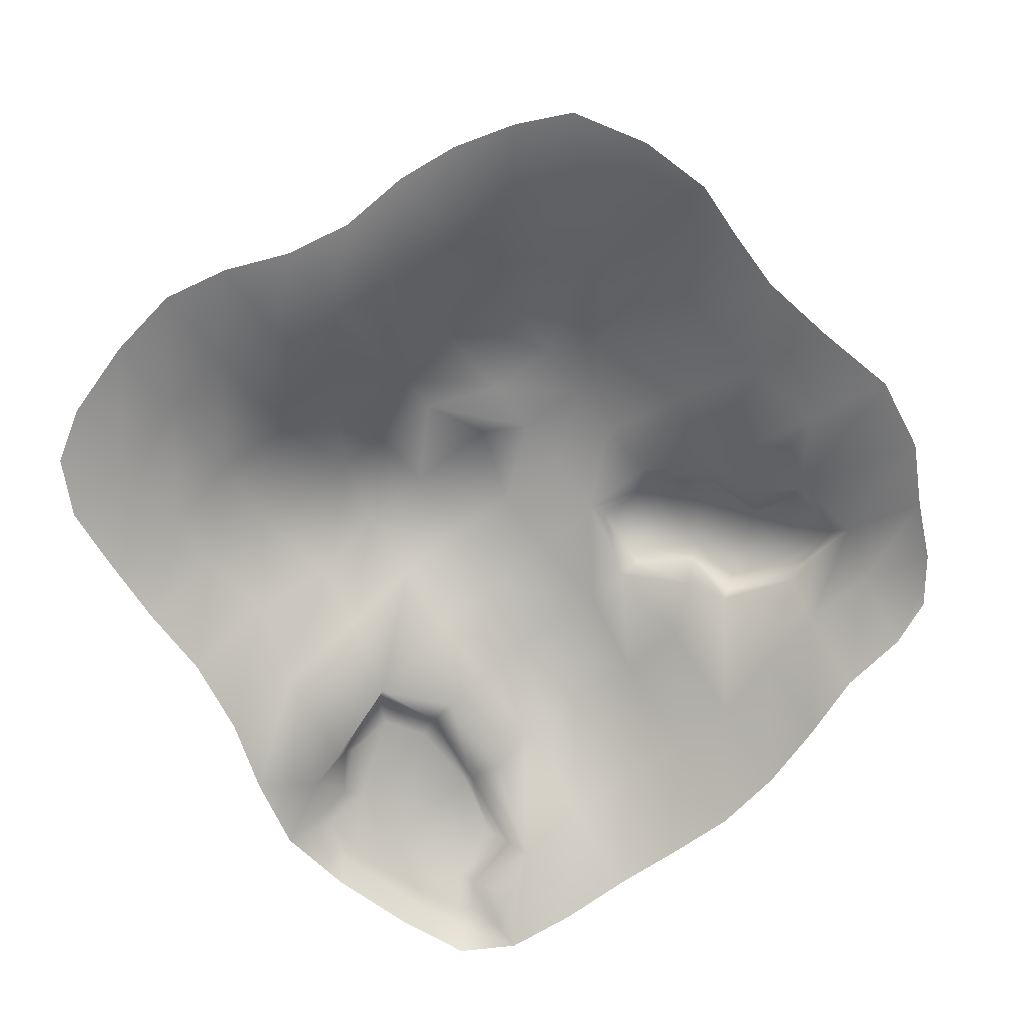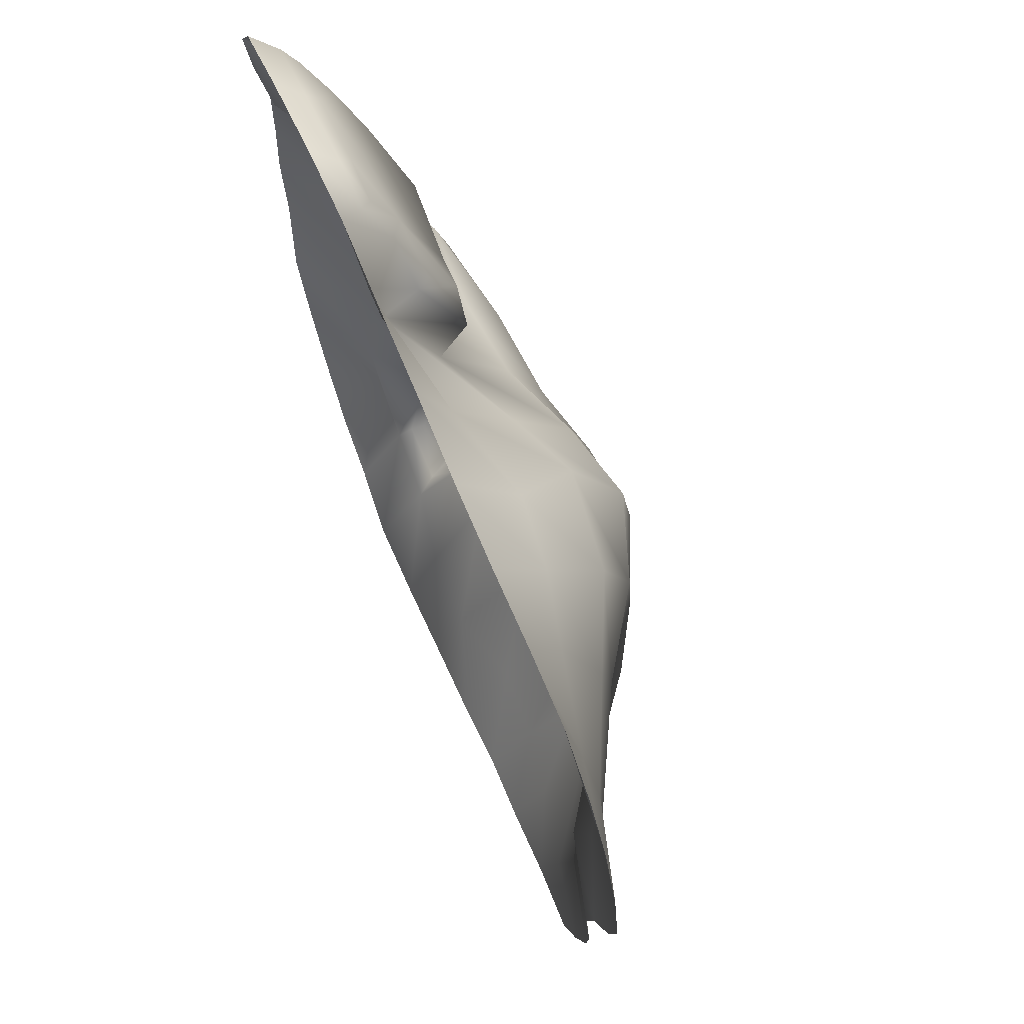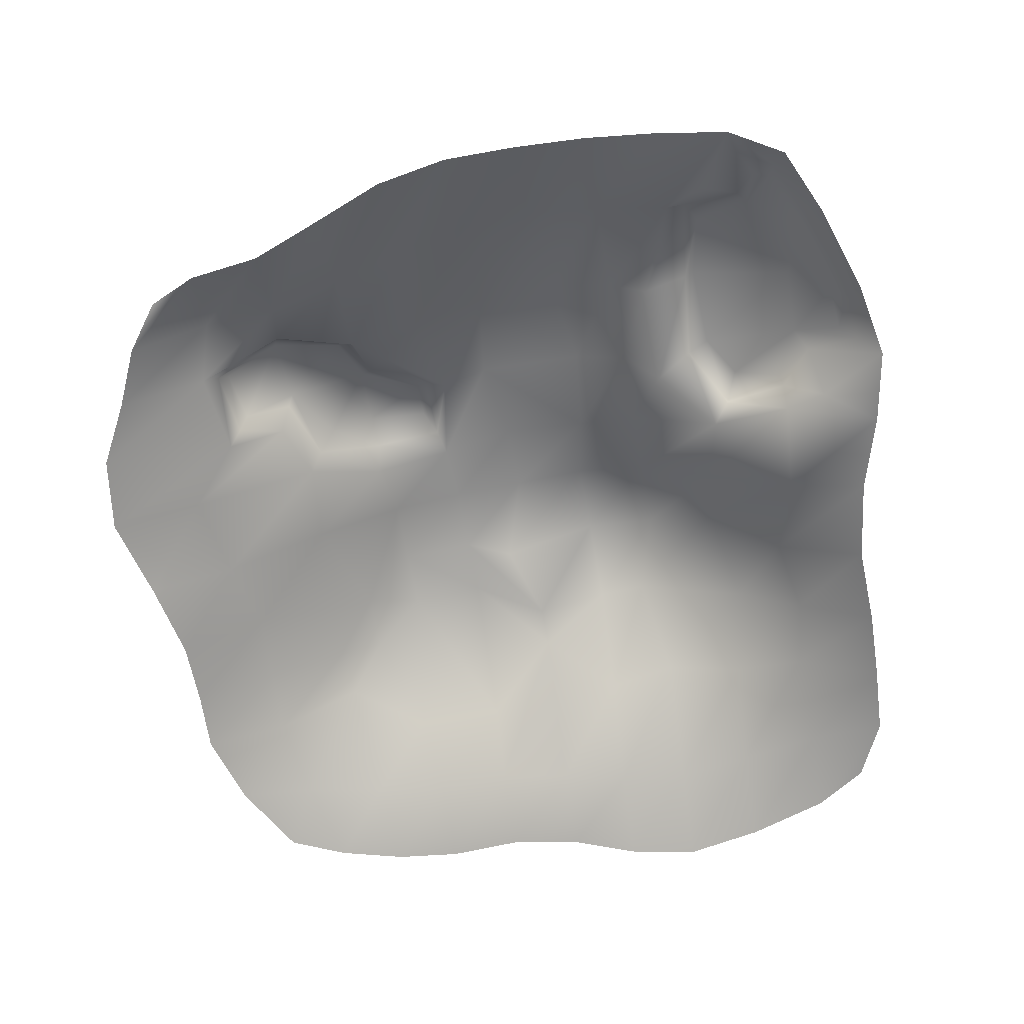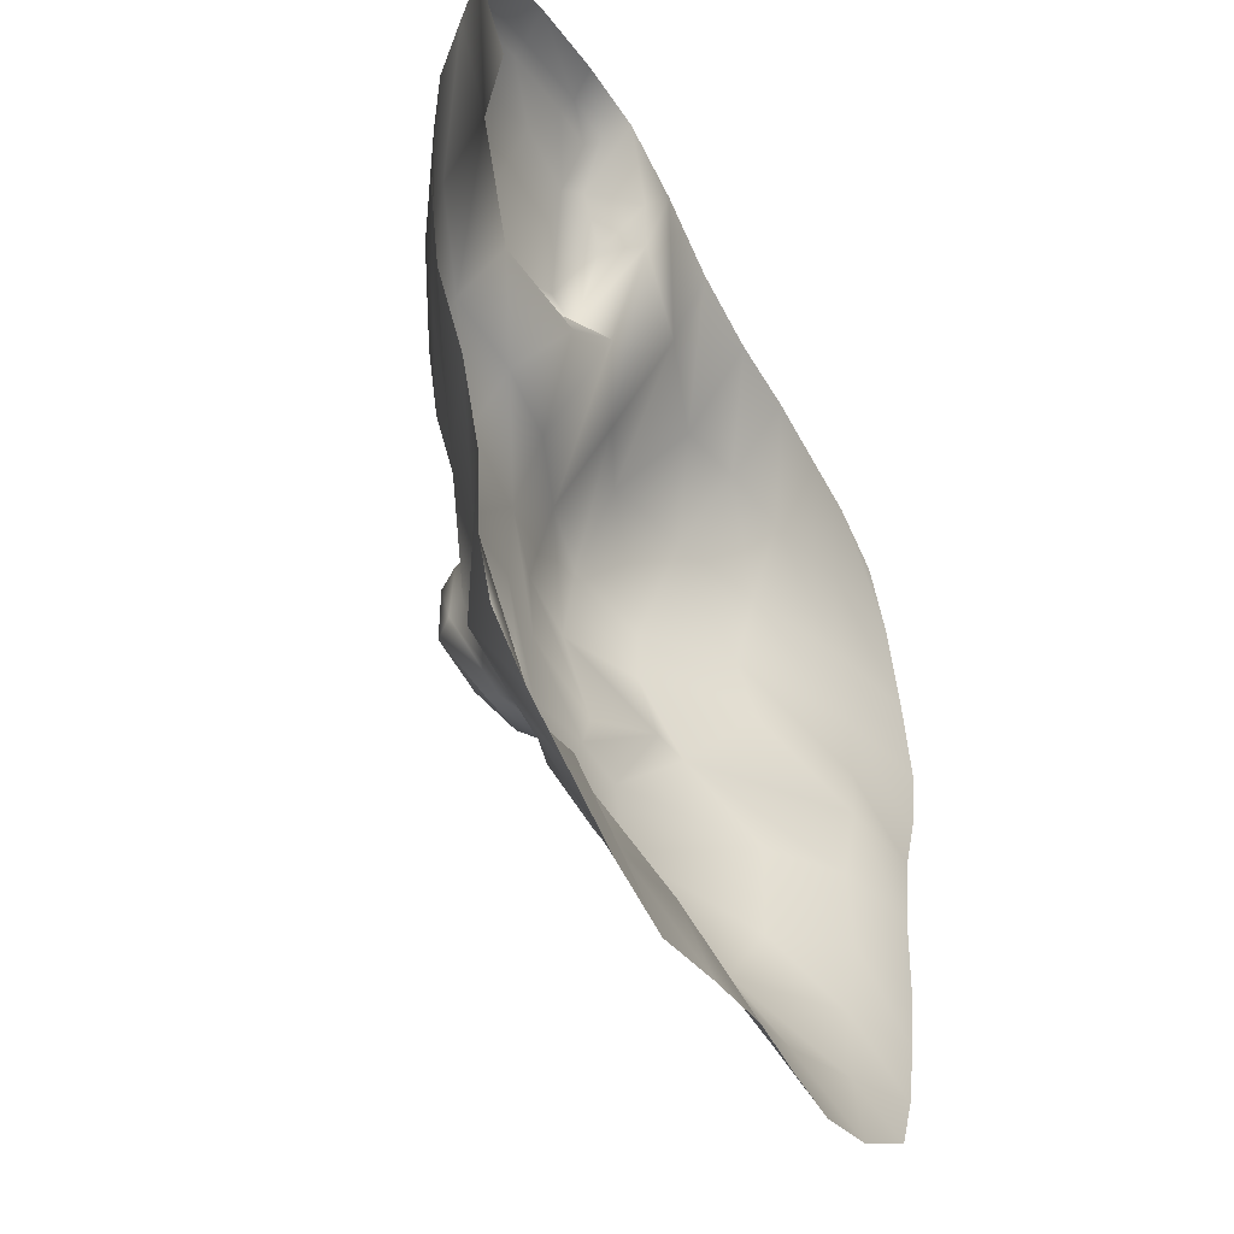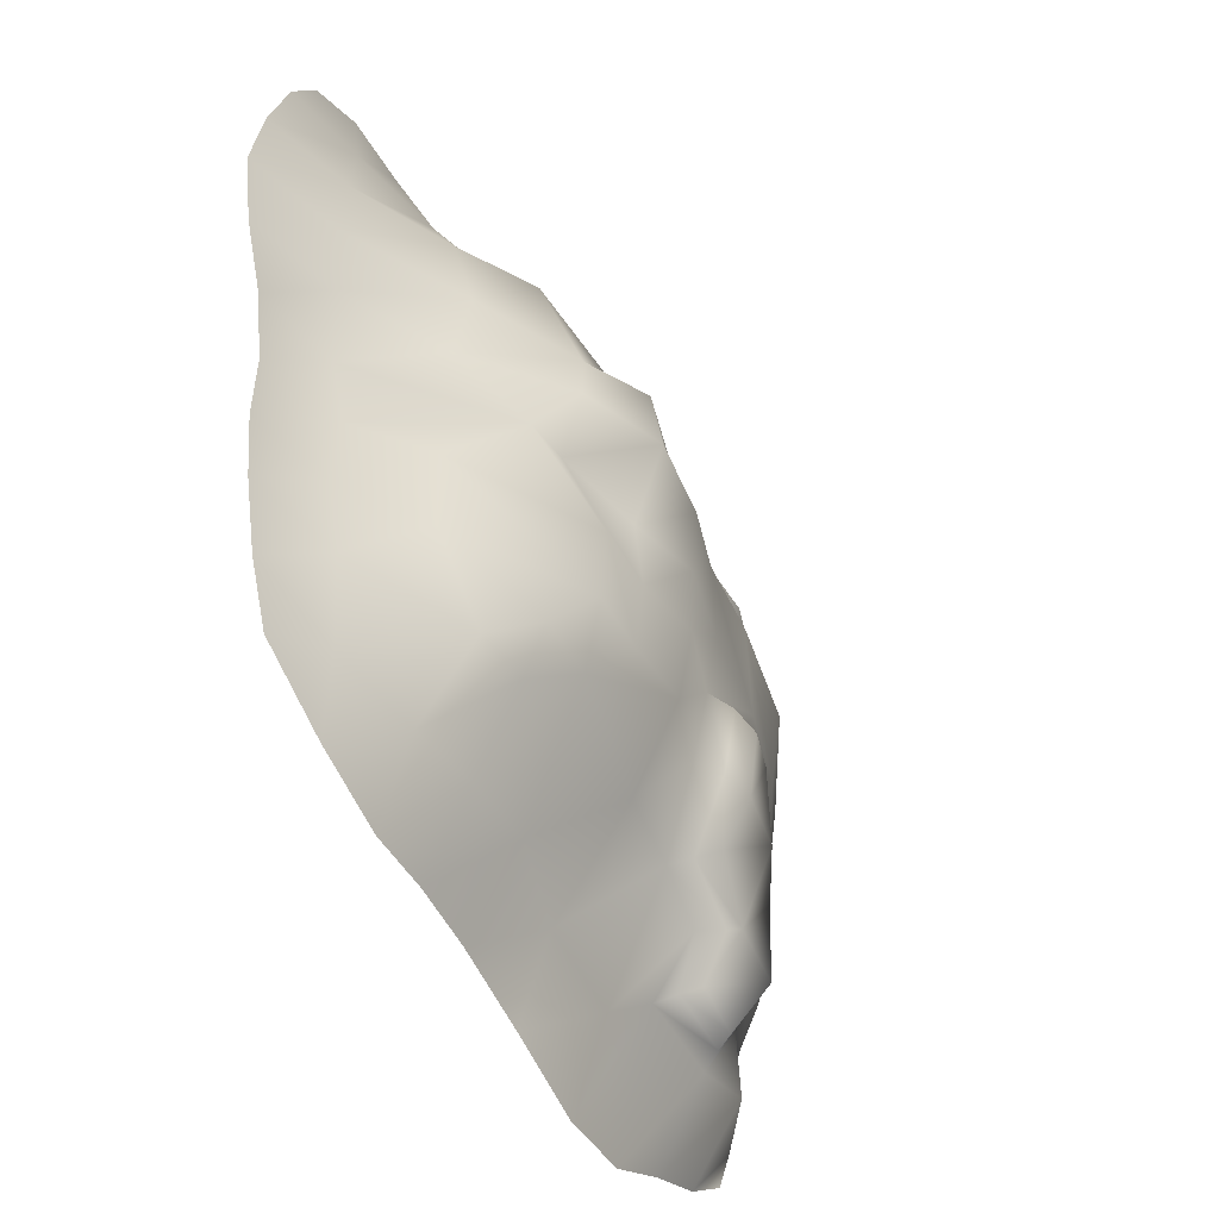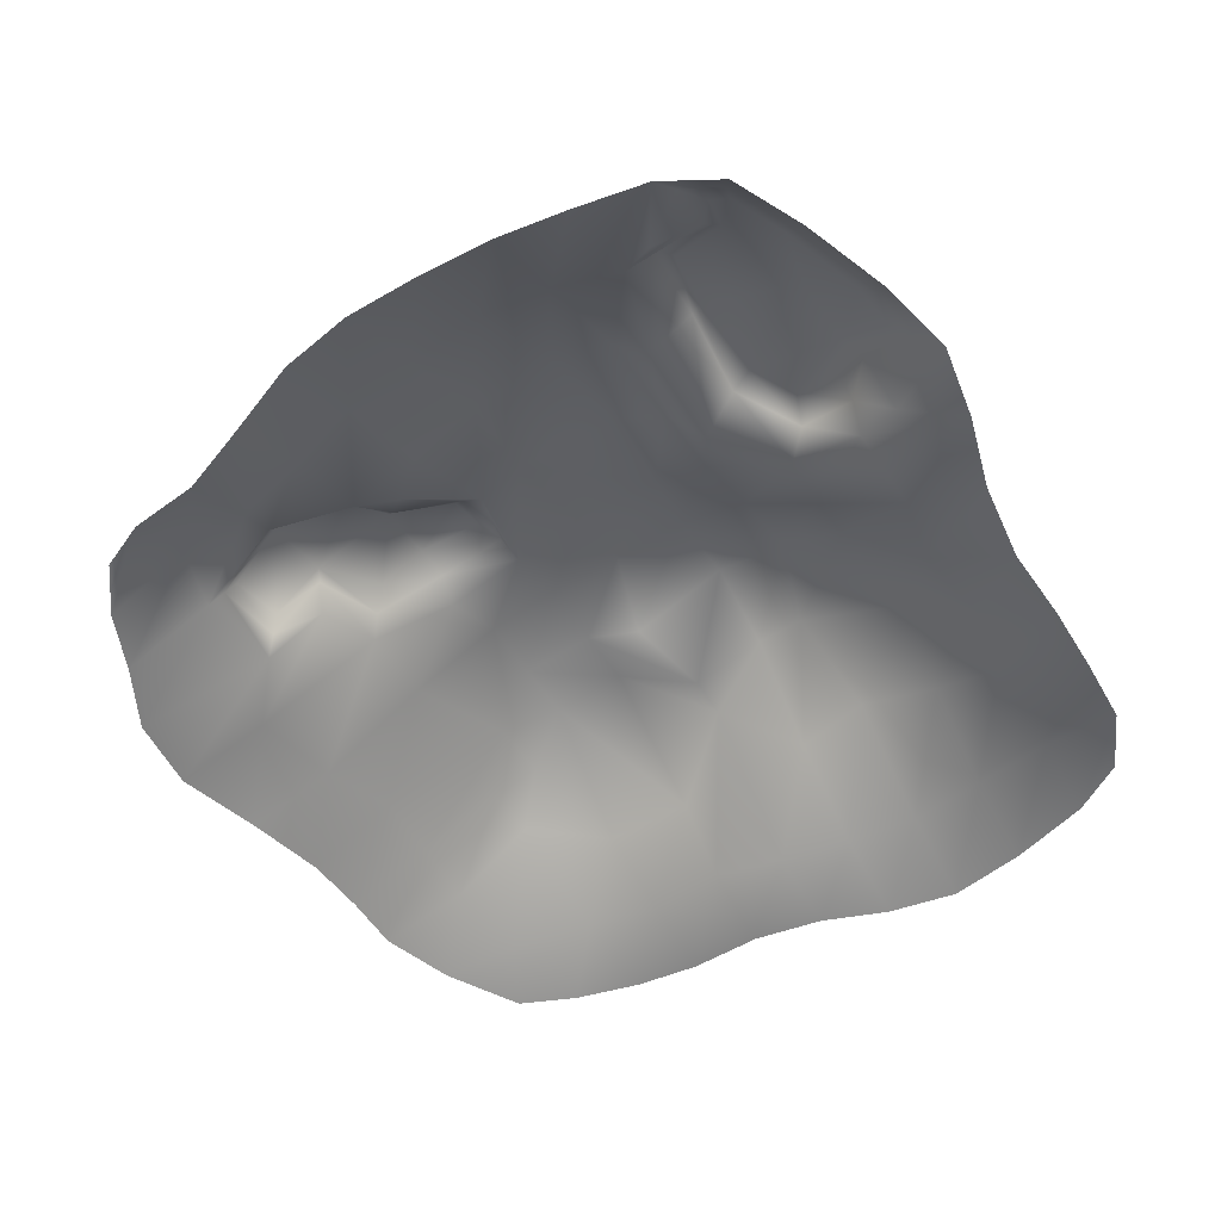
<metadata>
{"format":"obj","ext":"obj","renderer":"f3d","projection":"perspective","resolution":1024,"background":"white","views":[{"elev":-71.7,"azim":126.2,"up":"+Y"},{"elev":70.3,"azim":66.8,"up":"+Z"},{"elev":-66.0,"azim":-79.5,"up":"+Y"},{"elev":-44.7,"azim":-63.4,"up":"+Z"},{"elev":-49.3,"azim":117.8,"up":"+Z"},{"elev":-51.6,"azim":-57.8,"up":"+Y"}]}
</metadata>
<code>
v  -193.6 19.47 179.6
v  -162.7 19.29 193.1
v  -177.2 31.32 165.9
v  -197.9 19.15 170.7
v  -117.8 19.13 207.4
v  -129.4 29.4 183.7
v  -92.29 19.01 209.3
v  -90.54 31.99 183.2
v  -35.26 0.1011 223.5
v  -50.43 5.747 170.6
v  -56.72 2.998 193.8
v  -77.81 0 231.6
v  8.225 1.2 210.4
v  7.071 18.88 167.1
v  54.74 1.104 203.6
v  55.9 34.43 154.7
v  100.1 0.7397 204.9
v  98.27 29.47 162.2
v  141.5 1.252 203.6
v  134.9 21.04 155.8
v  181.3 1.289 201.2
v  187 9.145 157.3
v  213.9 0.2171 184.6
v  232.6 0.3798 155.3
v  -229.7 0.4633 158.3
v  -198.7 4.146 138.3
v  -185.8 20.04 116.8
v  -235.6 4.742 116.8
v  -131.6 55.03 127.8
v  -168 44.29 134.6
v  -86.37 52.33 129.7
v  -61.88 35.02 170.4
v  -63.34 50.4 144.1
v  5.77 52.75 117.9
v  -38.14 30.54 126.2
v  40.63 68.71 114.8
v  197.7 14.69 111.4
v  143.4 39.65 116
v  247.3 0.6617 109.4
v  -188.6 37.48 75.27
v  -238.7 11.24 75.27
v  -130.3 38.22 96.43
v  -129.5 63.51 75.27
v  -74.21 32.86 96.14
v  -81.17 61.99 75.66
v  -37.76 67.28 75.27
v  5.63 84.23 75.27
v  49.02 94.77 75.27
v  203.3 14.75 68.08
v  138.8 48.69 71.63
v  255 0.26 65.63
v  -191.2 42.98 33.76
v  -240.8 11.16 33.76
v  -135 72.67 38.09
v  -80.95 80.26 45.8
v  -32.44 85.17 40.59
v  5.63 96.38 33.76
v  49.02 100.9 33.76
v  90.63 80.76 61.41
v  92.41 81.67 33.76
v  141.6 40.87 32.05
v  197.5 13.08 28.31
v  247.3 0.2893 26.4
v  -190.3 37.87 -7.739
v  -241.3 9.841 -7.739
v  -134 67.25 -7.614
v  5.63 93.41 -7.739
v  -35.8 84.87 -8.001
v  53.7 87.87 -23.19
v  92.41 71.23 -7.739
v  115 68.17 -7.739
v  185.7 9.057 -9.686
v  232.7 0.147 -10.76
v  -184.8 33.75 -49.24
v  -234.2 9.116 -49.24
v  -129.9 57.65 -49.24
v  -82.64 81.03 -15.13
v  -78.86 74.66 -41.29
v  -30.21 81.65 -50.26
v  5.63 92.03 -49.24
v  40.38 85.13 -49.24
v  180.9 13.86 -49.93
v  146.7 41.72 -49.32
v  225.5 0.2436 -50.38
v  -173.1 34.39 -90.47
v  -219.2 4.205 -90.3
v  -125.2 50.62 -90.75
v  -107.7 65.92 -75.35
v  -76.5 88.96 -61.13
v  -54.7 94.73 -61.15
v  -60.22 87.51 -94.93
v  -93.99 82.08 -93.41
v  5.63 84.71 -90.75
v  -27.17 74.84 -95.95
v  40.59 81.49 -90.75
v  183.6 12.5 -92.38
v  148.1 43.71 -100
v  228.4 2.003 -92.77
v  -163.1 27.91 -131.4
v  -204.3 3.996 -129.8
v  -139.3 45.8 -135.8
v  -120.6 67.74 -102.5
v  -93.86 65.23 -138.7
v  -129.6 62.31 -141.3
v  -62.62 71.89 -118.7
v  3.737 59.93 -140.2
v  -44.1 52.12 -135.3
v  61.78 67.44 -120.5
v  177.9 15.99 -135.2
v  118.8 49.77 -142.9
v  224.6 2.946 -129.7
v  -160.6 30.77 -174.2
v  -199.1 5.348 -170.5
v  -125.4 29.26 -184.9
v  -91.87 46.05 -166.6
v  -120.5 44.94 -171.7
v  -76.04 49.75 -147.8
v  -47.21 20.89 -206.6
v  -80.59 25.88 -177.5
v  0.3116 19.18 -196.2
v  45.72 30.34 -188
v  90.91 54.39 -145.4
v  85.32 28.88 -189.7
v  121.8 22.6 -190.2
v  167 12.31 -180.8
v  214 2.34 -167.1
v  -161 4.216 -217.4
v  -187.1 5.529 -197.7
v  -128.2 3.428 -232.2
v  -93.17 1.424 -251
v  -49.42 2.608 -257.5
v  -1.411 2.886 -244.9
v  44.21 3.237 -235.3
v  81.82 5.12 -235.1
v  116.3 5.012 -236.3
v  158.6 4.664 -223.5
v  199.3 1.779 -198.8
v  -41.87 89.9 -54.32
v  -80 82.01 -54.31
v  -41.97 83.66 -93.28
v  -52.68 62.01 -128.3
v  -88.3 59.93 -141.5
v  -86.59 36.29 -171.3
v  -123.3 37.26 -176.5
v  -136.9 53.52 -138.5
v  -124 59.77 -95.76
v  -97.52 74.1 -86.67
v  -211.8 0 189.3
v  -201.9 13.07 183.1
v  -213.8 13.14 162.4
v  -172 0 206.9
v  -163.3 12.99 199.4
v  -122.5 0 223.2
v  -114.4 12.91 215.6
v  -85.58 12.87 218.9
v  -79.33 25.06 189.5
v  -57.15 27.94 171.6
v  -44.77 48.03 136.5
v  -81.4 49.54 117.1
v  -130.8 51.75 122.4
v  -181 39.33 127.5
v  -185.7 25.12 160.1
v  73.7 84.93 -49.24
v  73.91 81.49 -90.75
v  95.1 67.44 -120.5
v  98.27 60.5 125.2
g Rubble_Heap_B
f 1 2 3 4
f 2 5 6 3
f 5 7 8 6
f 9 10 11 12
f 9 13 14 10
f 13 15 16 14
f 15 17 18 16
f 17 19 20 18
f 19 21 22 20
f 21 23 24 22
f 25 26 27 28
f 3 6 29 30
f 6 8 31 29
f 8 32 33 31
f 10 14 34 35
f 14 16 36 34
f 20 22 37 38
f 22 24 39 37
f 28 27 40 41
f 27 42 43 40
f 42 44 45 43
f 44 35 46 45
f 35 34 47 46
f 34 36 48 47
f 38 37 49 50
f 37 39 51 49
f 41 40 52 53
f 40 43 54 52
f 43 45 55 54
f 45 46 56 55
f 46 47 57 56
f 47 48 58 57
f 48 59 60 58
f 59 50 61 60
f 50 49 62 61
f 49 51 63 62
f 53 52 64 65
f 52 54 66 64
f 56 57 67 68
f 57 58 69 67
f 58 60 70 69
f 60 61 71 70
f 61 62 72 71
f 62 63 73 72
f 65 64 74 75
f 64 66 76 74
f 66 77 78 76
f 77 68 79 78
f 68 67 80 79
f 67 69 81 80
f 71 72 82 83
f 72 73 84 82
f 75 74 85 86
f 74 76 87 85
f 76 78 88 87
f 89 90 91 92
f 79 80 93 94
f 80 81 95 93
f 83 82 96 97
f 82 84 98 96
f 86 85 99 100
f 85 87 101 99
f 102 92 103 104
f 92 91 105 103
f 94 93 106 107
f 93 95 108 106
f 97 96 109 110
f 96 98 111 109
f 100 99 112 113
f 99 101 114 112
f 104 103 115 116
f 117 107 118 119
f 107 106 120 118
f 106 108 121 120
f 108 122 123 121
f 122 110 124 123
f 110 109 125 124
f 109 111 126 125
f 113 112 127 128
f 112 114 129 127
f 114 119 130 129
f 119 118 131 130
f 118 120 132 131
f 120 121 133 132
f 121 123 134 133
f 123 124 135 134
f 124 125 136 135
f 125 126 137 136
f 78 79 138 139
f 79 94 140 138
f 94 107 141 140
f 107 117 142 141
f 117 119 143 142
f 119 114 144 143
f 114 101 145 144
f 101 87 146 145
f 87 88 147 146
f 88 78 139 147
f 139 138 90 89
f 138 140 91 90
f 140 141 105 91
f 141 142 103 105
f 142 143 115 103
f 143 144 116 115
f 144 145 104 116
f 145 146 102 104
f 146 147 92 102
f 147 139 89 92
f 25 148 149 150
f 148 151 152 149
f 151 153 154 152
f 153 12 155 154
f 12 11 156 155
f 11 10 157 156
f 10 35 158 157
f 35 44 159 158
f 44 42 160 159
f 42 27 161 160
f 27 26 162 161
f 26 25 150 162
f 150 149 1 4
f 149 152 2 1
f 152 154 5 2
f 154 155 7 5
f 155 156 8 7
f 156 157 32 8
f 157 158 33 32
f 158 159 31 33
f 159 160 29 31
f 160 161 30 29
f 161 162 3 30
f 162 150 4 3
f 81 69 70 163
f 95 81 163 164
f 108 95 164 165
f 122 108 165 110
f 163 70 71 83
f 164 163 83 97
f 165 164 97
f 110 165 97
f 66 54 55 77
f 77 55 56 68
f 16 18 166 36
f 18 20 38 166
f 36 166 59 48
f 166 38 50 59

</code>
